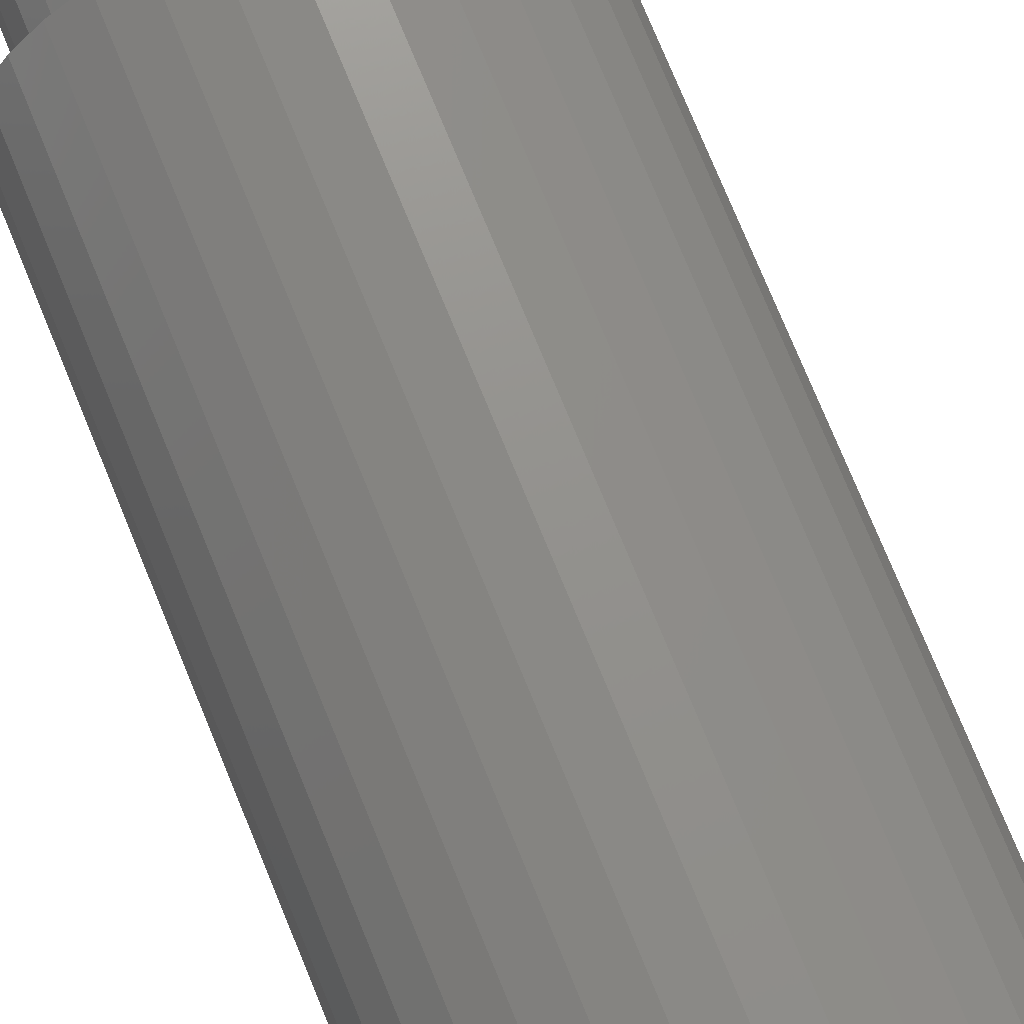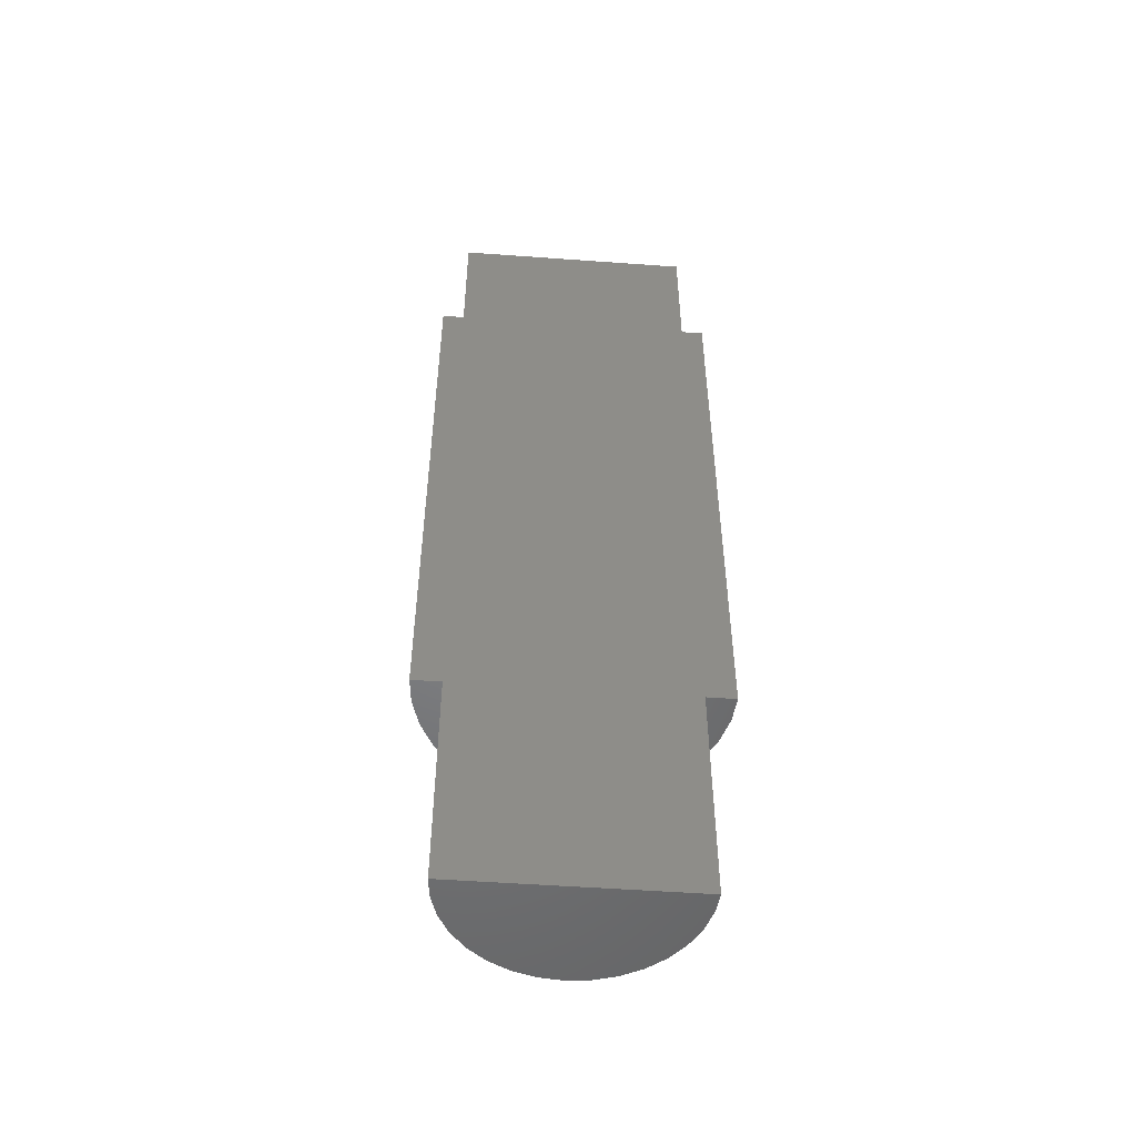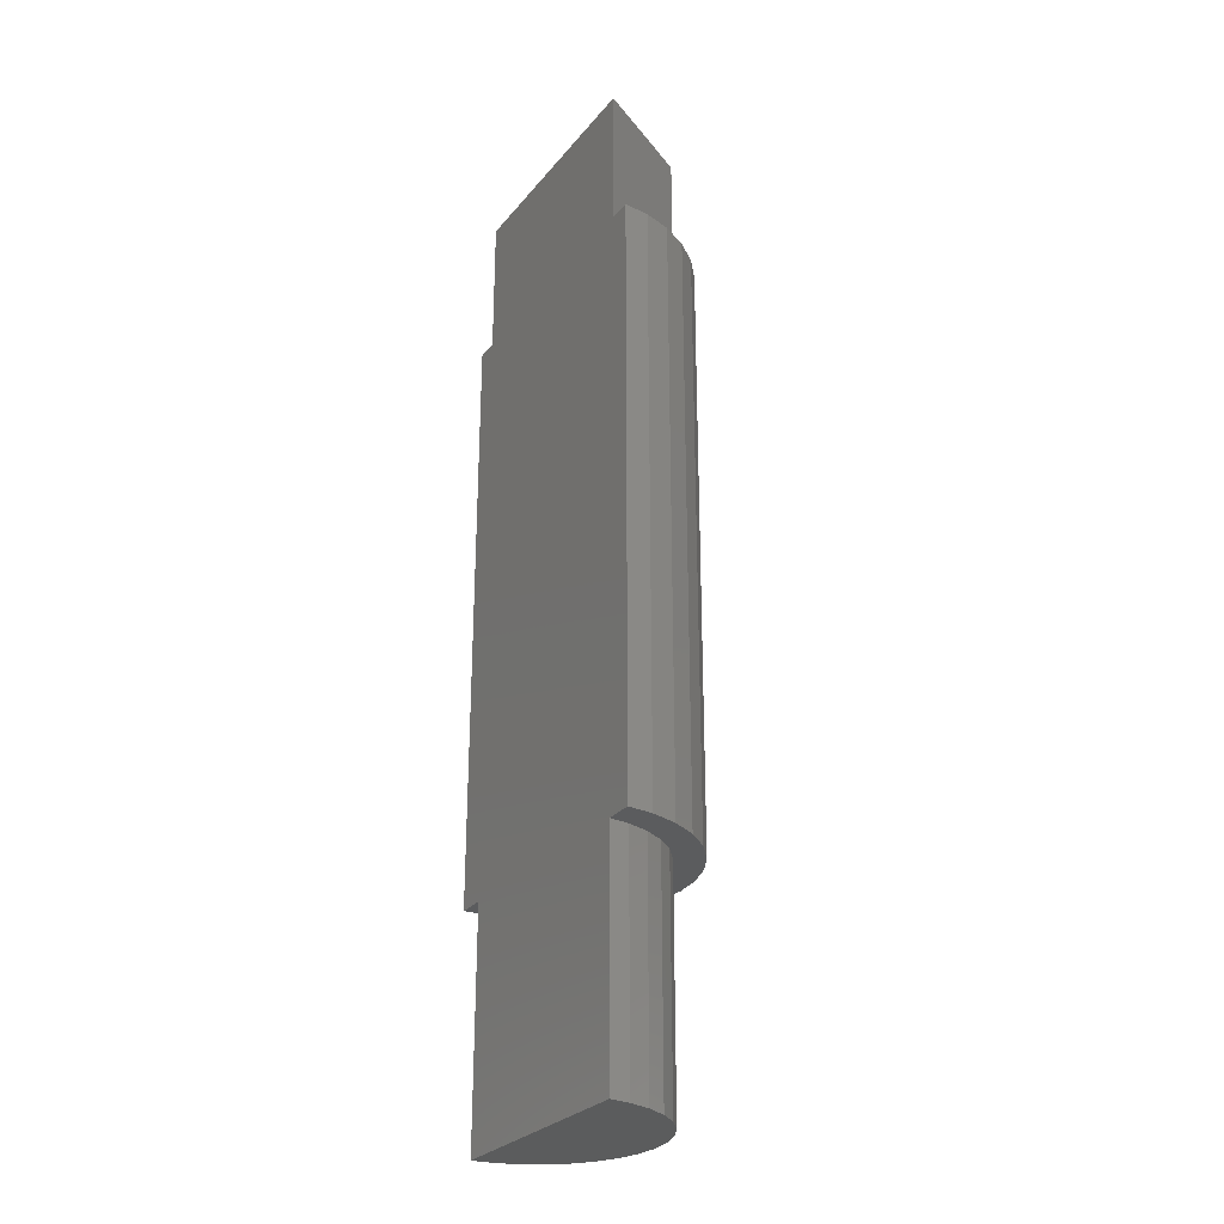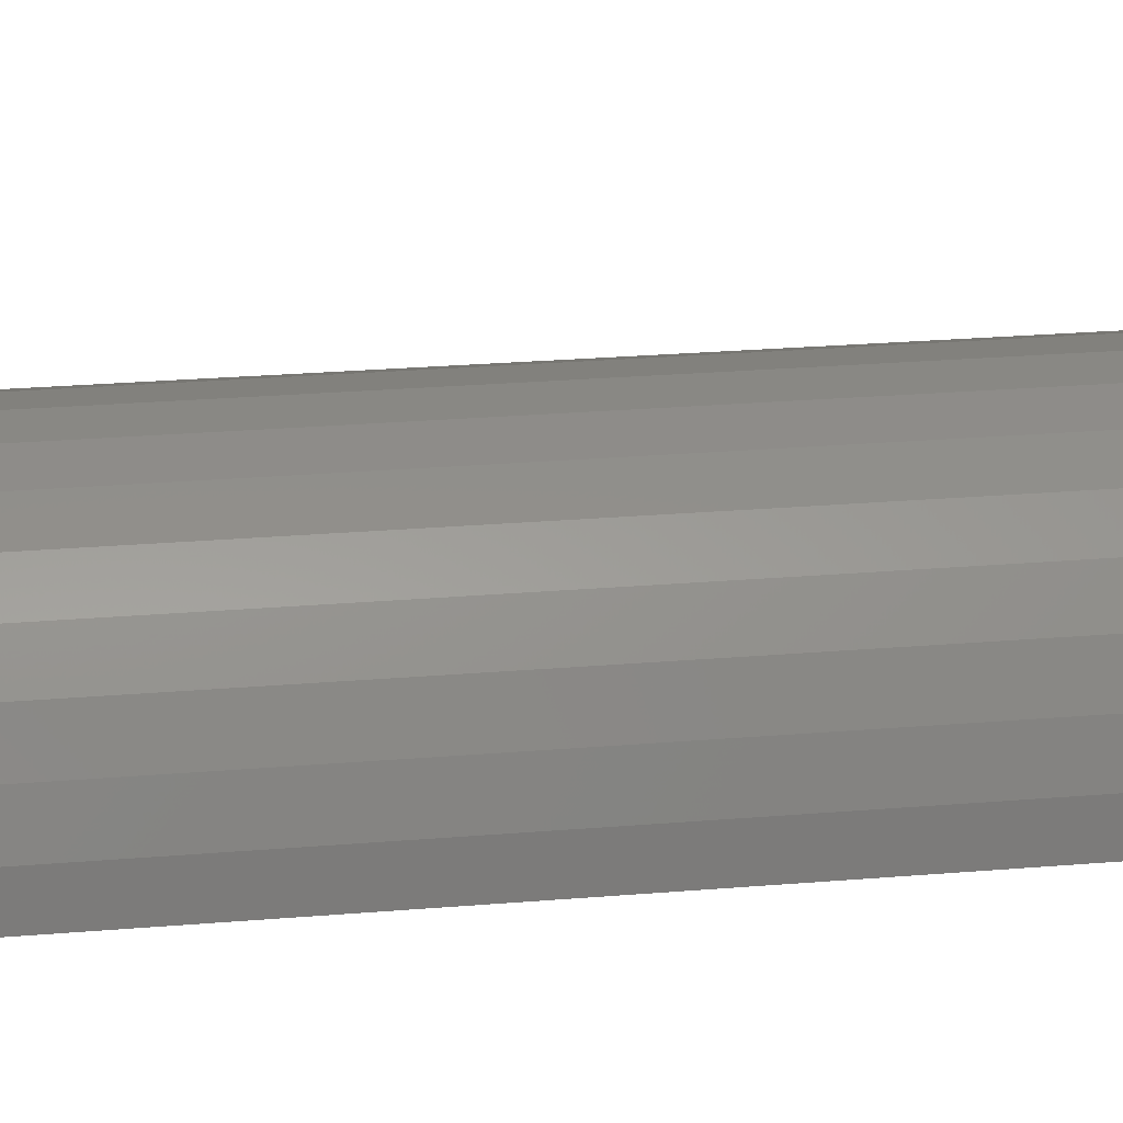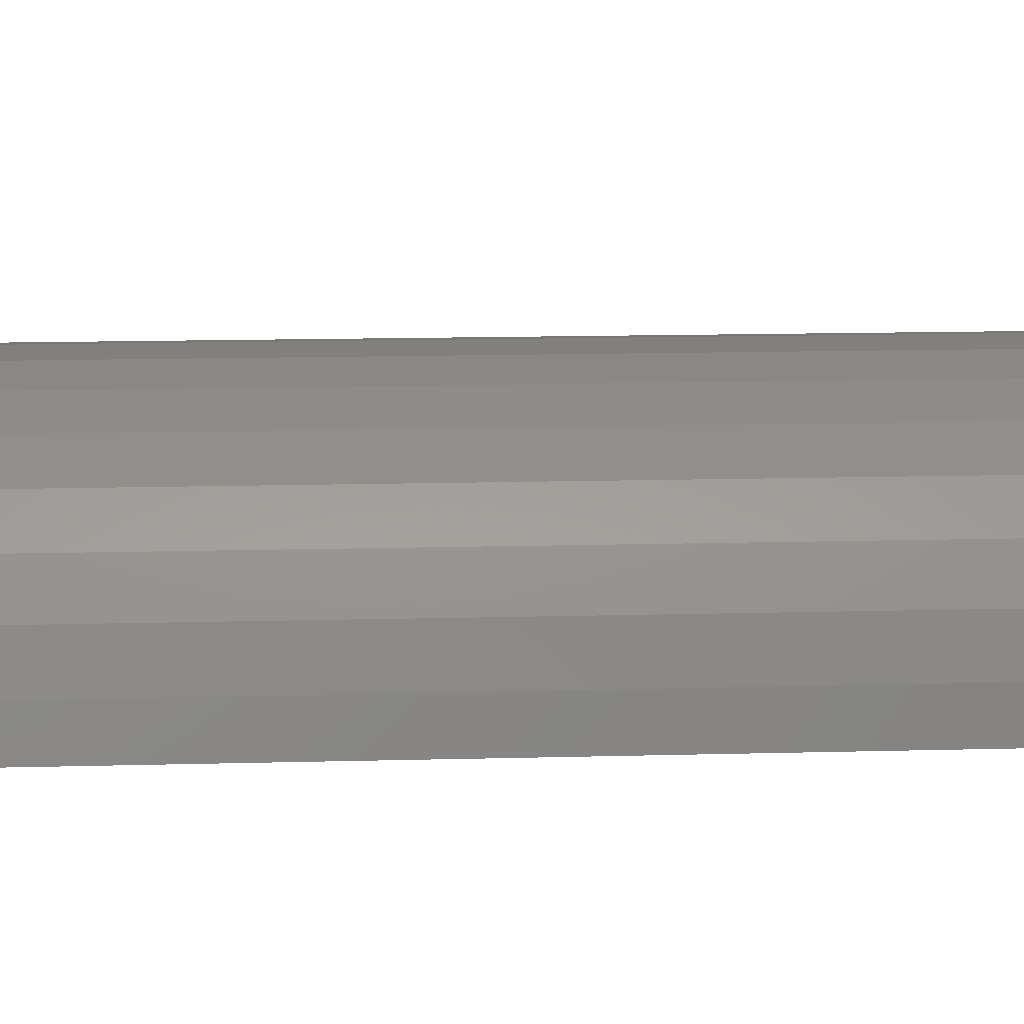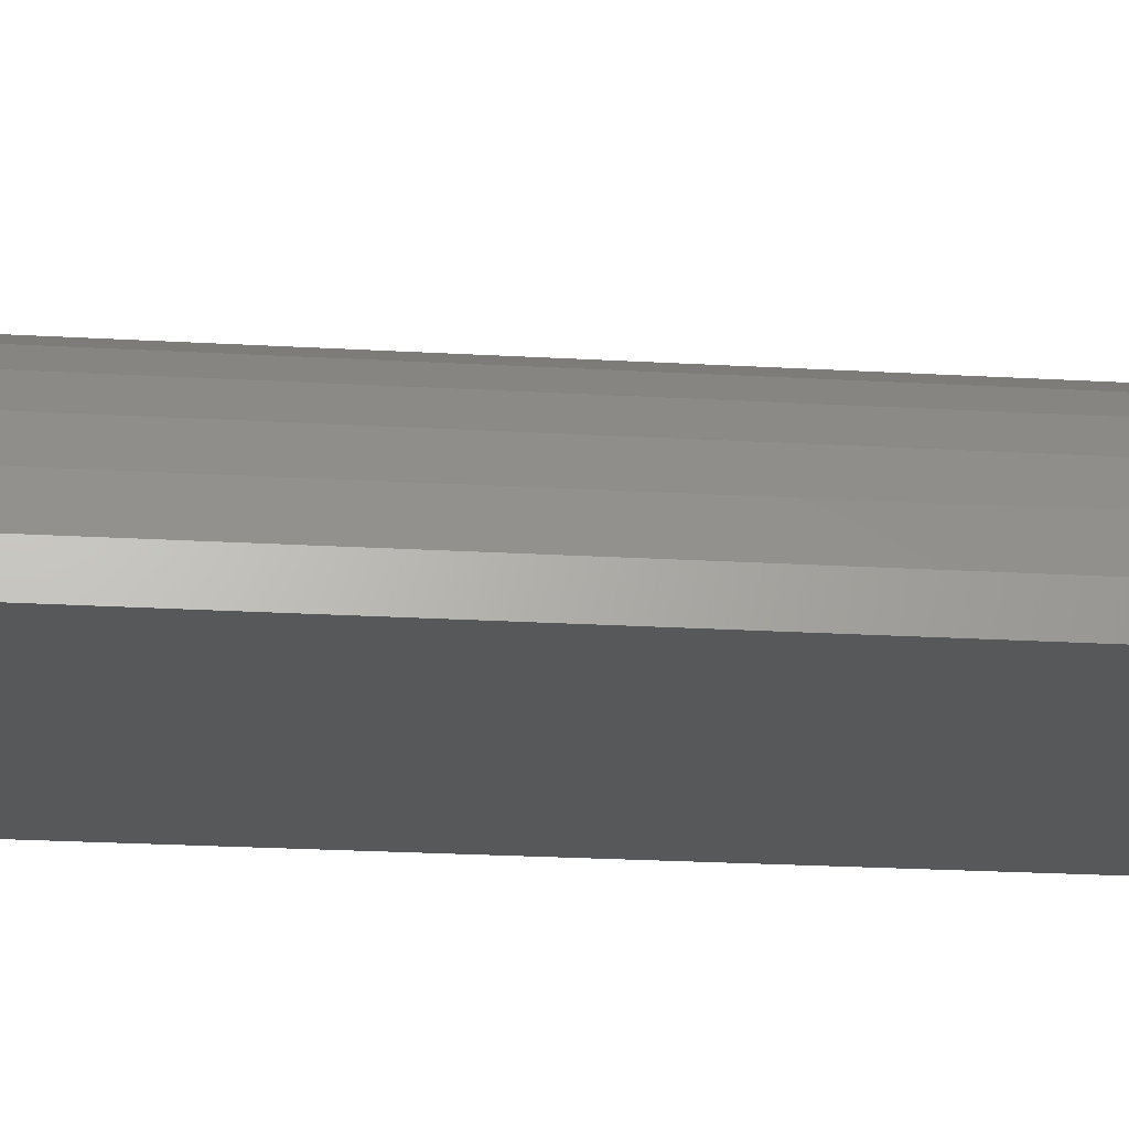
<metadata>
{"format":"stl","ext":"stl","renderer":"f3d","projection":"perspective","resolution":1024,"background":"white","views":[{"elev":74.3,"azim":-22.2,"up":"+Y"},{"elev":-51.6,"azim":-4.5,"up":"+Z"},{"elev":-27.6,"azim":59.3,"up":"+Z"},{"elev":20.8,"azim":-99.3,"up":"+Y"},{"elev":9.3,"azim":-95.1,"up":"+Y"},{"elev":-18.9,"azim":83.2,"up":"+Y"}]}
</metadata>
<code>
# stl→obj: 76 verts, 148 faces
v 3.696 1.531 8
v 3.326 2.222 0
v 3.326 2.222 8
v 3.696 1.531 0
v 0 4 0
v -0.7804 3.923 8
v 0 4 8
v -0.7804 3.923 0
v 3.923 0.7804 8
v 3.923 0.7804 0
v 2.222 3.326 0
v 1.531 3.696 8
v 2.222 3.326 8
v 1.531 3.696 0
v 2.828 2.828 0
v 2.828 2.828 8
v -3.923 0.7804 0
v -3.696 1.531 8
v -3.696 1.531 0
v -3.923 0.7804 8
v 3.99 0.1 8
v 3.99 0.1 0
v 0.7804 3.923 0
v 0.7804 3.923 8
v -3.99 0.1 0
v -3.99 0.1 8
v -1.531 3.696 8
v -1.531 3.696 0
v -3.326 2.222 0
v -2.828 2.828 8
v -2.828 2.828 0
v -3.326 2.222 8
v -2.222 3.326 0
v -2.222 3.326 8
v 4.904 0.9755 8
v 4.99 0.1 8
v 4.619 1.913 8
v 4.157 2.778 8
v 3.536 3.536 8
v 2.778 4.157 8
v 1.913 4.619 8
v 0.9755 4.904 8
v 0 5 8
v -0.9755 4.904 8
v -1.913 4.619 8
v -2.778 4.157 8
v -3.536 3.536 8
v -4.157 2.778 8
v -4.619 1.913 8
v -4.904 0.9755 8
v -4.99 0.1 8
v 4.904 0.9755 29
v 4.619 1.913 29
v -3.536 3.536 29
v -2.778 4.157 29
v -4.157 2.778 29
v 4.157 2.778 29
v 3.536 3.536 29
v 4.99 0.1 29
v 0 5 29
v 0.9755 4.904 29
v 2.778 4.157 29
v -0.9755 4.904 29
v 1.913 4.619 29
v -4.619 1.913 29
v -1.913 4.619 29
v -4.904 0.9755 29
v -4.99 0.1 29
v 4.215 0.1 29
v 2.136 3.7 29
v -2.136 3.7 29
v -4.215 0.1 29
v -2.136 3.7 34
v 2.136 3.7 34
v 4.215 0.1 34
v -4.215 0.1 34
f 1 2 3
f 2 1 4
f 5 6 7
f 6 5 8
f 9 4 1
f 4 9 10
f 11 12 13
f 12 11 14
f 3 15 16
f 15 3 2
f 17 18 19
f 18 17 20
f 21 10 9
f 10 21 22
f 23 7 24
f 7 23 5
f 25 20 17
f 20 25 26
f 8 27 6
f 27 8 28
f 14 24 12
f 24 14 23
f 15 13 16
f 13 15 11
f 29 30 31
f 30 29 32
f 33 30 34
f 30 33 31
f 28 34 27
f 34 28 33
f 9 35 36
f 35 9 37
f 9 36 21
f 37 9 1
f 37 1 38
f 3 38 1
f 38 3 39
f 16 39 3
f 16 40 39
f 13 40 16
f 13 41 40
f 12 41 13
f 12 42 41
f 24 42 12
f 7 42 24
f 7 43 42
f 6 43 7
f 6 44 43
f 27 44 6
f 27 45 44
f 34 45 27
f 34 46 45
f 30 46 34
f 47 30 32
f 30 47 46
f 48 32 18
f 49 18 20
f 32 48 47
f 50 20 26
f 18 49 48
f 20 50 49
f 50 26 51
f 19 32 29
f 32 19 18
f 22 4 10
f 22 2 4
f 22 15 2
f 22 11 15
f 22 14 11
f 22 23 14
f 22 5 23
f 22 8 5
f 22 28 8
f 22 33 28
f 22 31 33
f 22 29 31
f 22 19 29
f 25 19 22
f 19 25 17
f 52 37 53
f 37 52 35
f 46 54 55
f 54 46 47
f 48 54 47
f 54 48 56
f 57 39 58
f 39 57 38
f 59 35 52
f 35 59 36
f 42 60 61
f 60 42 43
f 39 62 58
f 62 39 40
f 43 63 60
f 63 43 44
f 53 38 57
f 38 53 37
f 40 64 62
f 64 40 41
f 49 56 48
f 56 49 65
f 44 66 63
f 66 44 45
f 41 61 64
f 61 41 42
f 51 67 50
f 67 51 68
f 50 65 49
f 65 50 67
f 45 55 66
f 55 45 46
f 69 52 53
f 52 69 59
f 57 69 53
f 70 57 58
f 70 58 62
f 57 70 69
f 64 70 62
f 61 70 64
f 60 70 61
f 71 60 63
f 71 63 66
f 60 71 70
f 55 71 66
f 54 71 55
f 56 71 54
f 56 72 71
f 65 72 56
f 67 72 65
f 72 67 68
f 70 73 74
f 73 70 71
f 75 70 74
f 70 75 69
f 72 73 71
f 73 72 76
f 73 75 74
f 75 73 76
f 25 21 26
f 21 25 22
f 51 72 68
f 72 26 69
f 72 51 26
f 21 69 26
f 36 69 21
f 69 36 59
f 72 75 76
f 75 72 69

</code>
